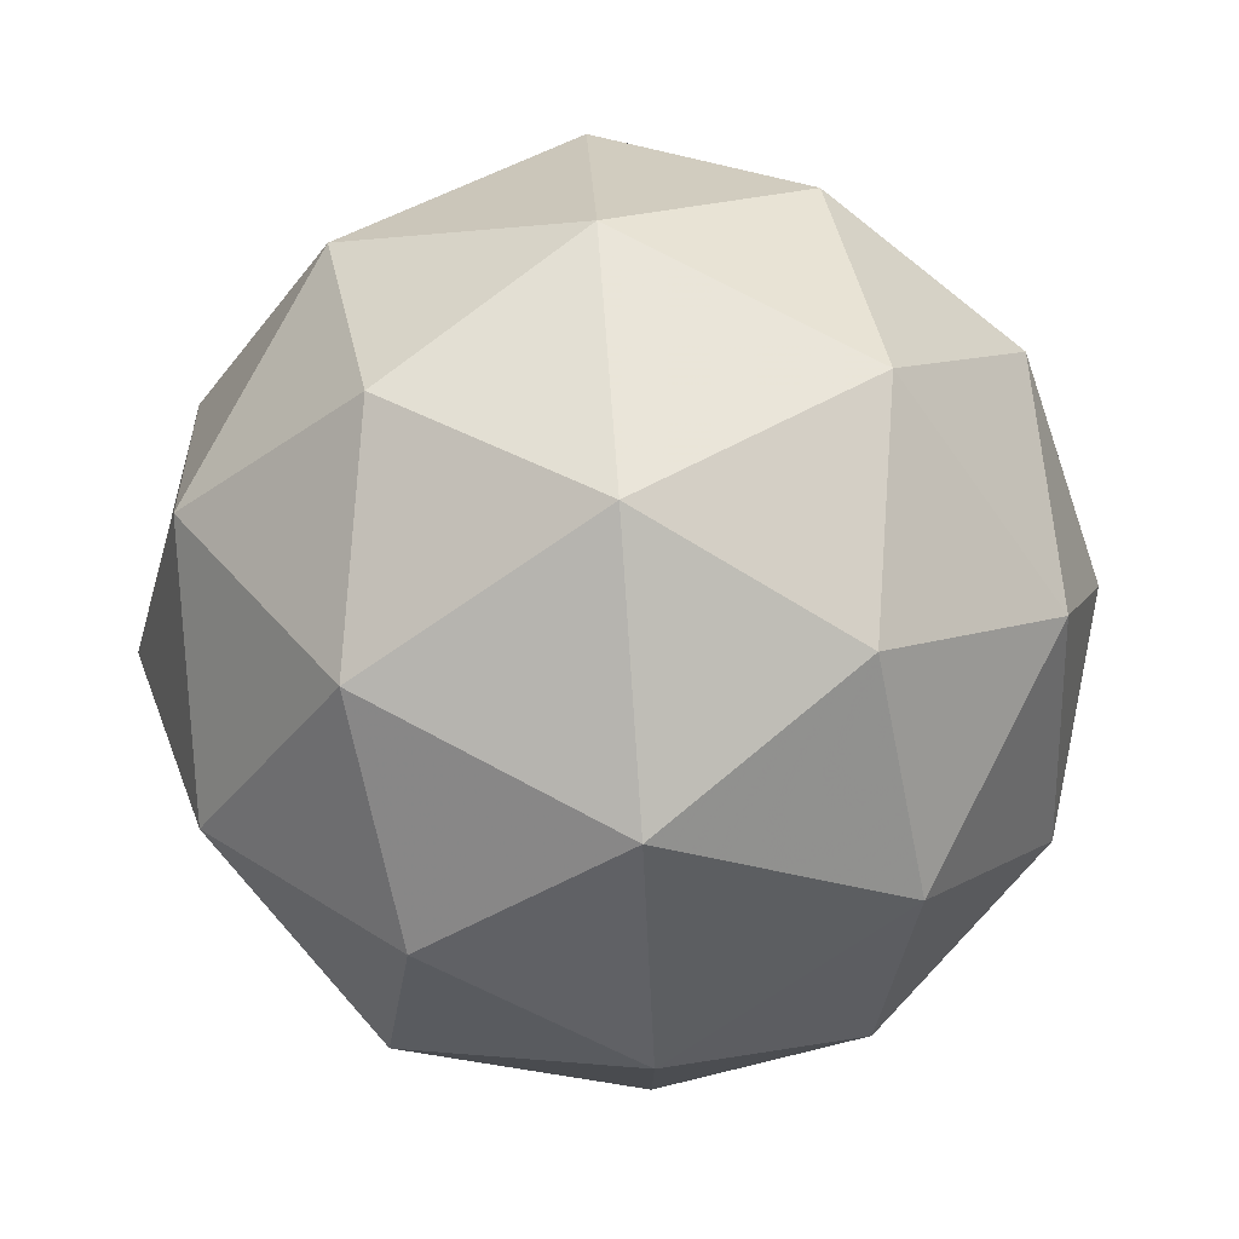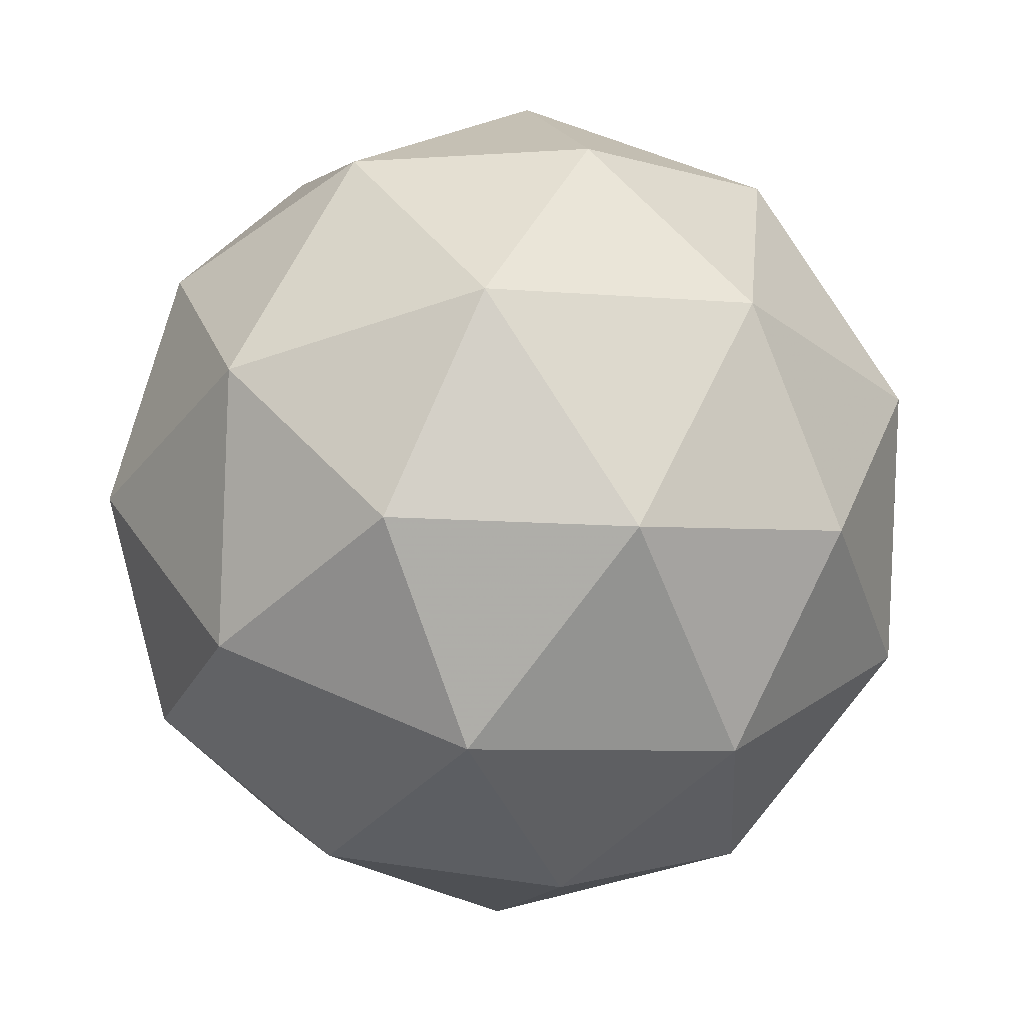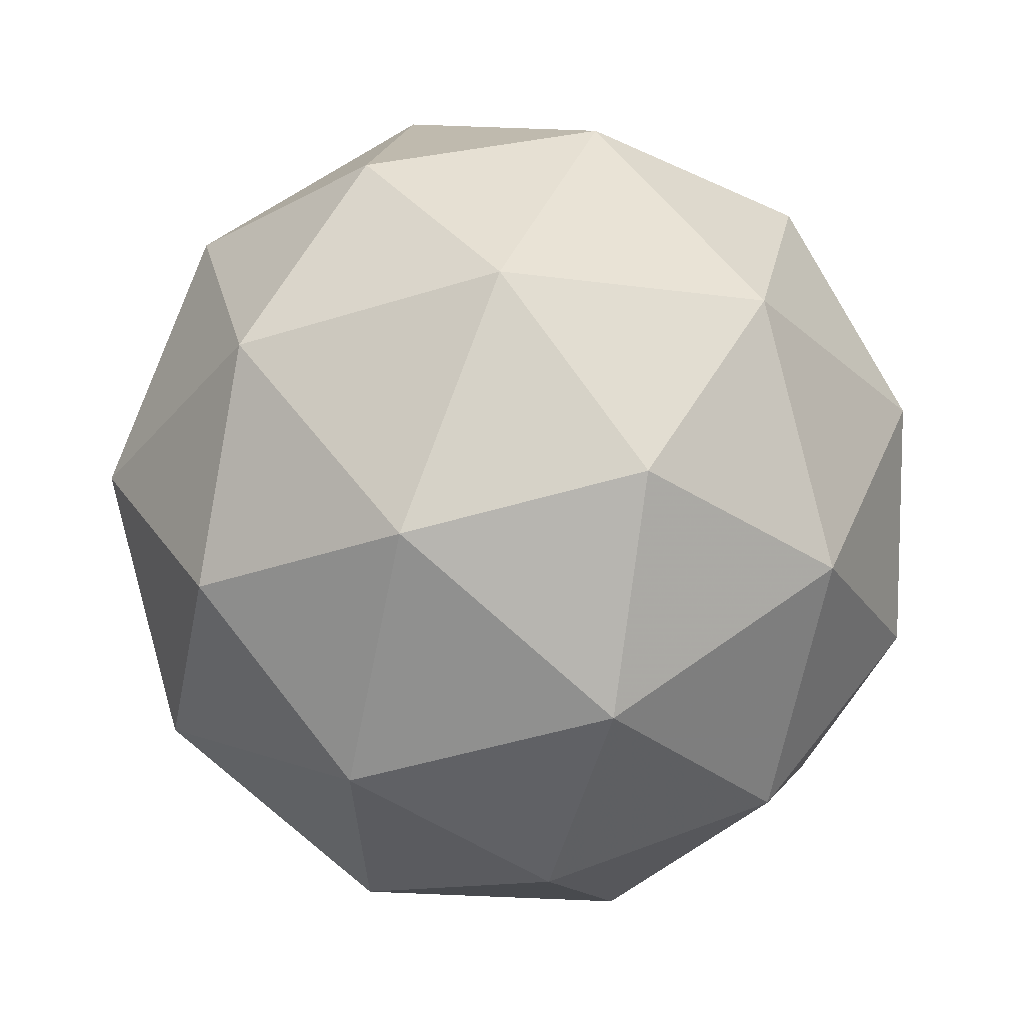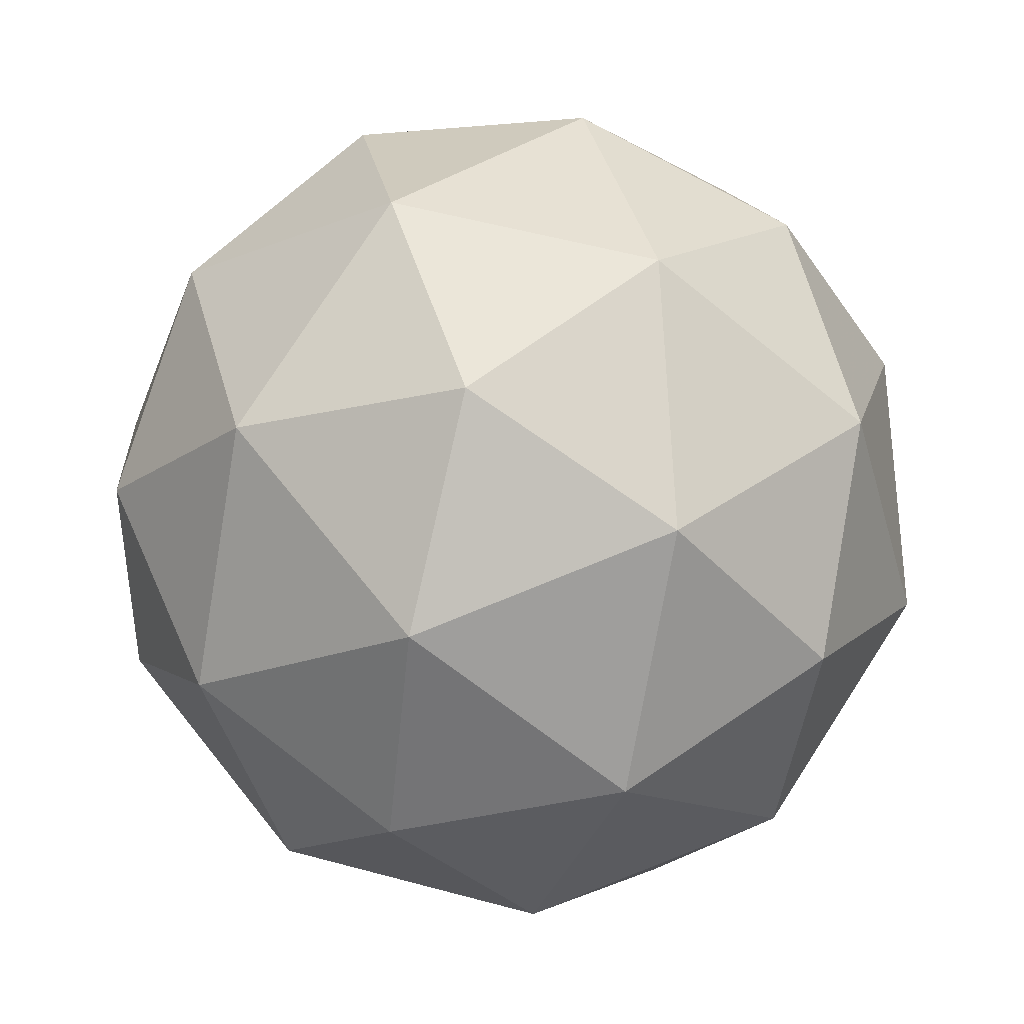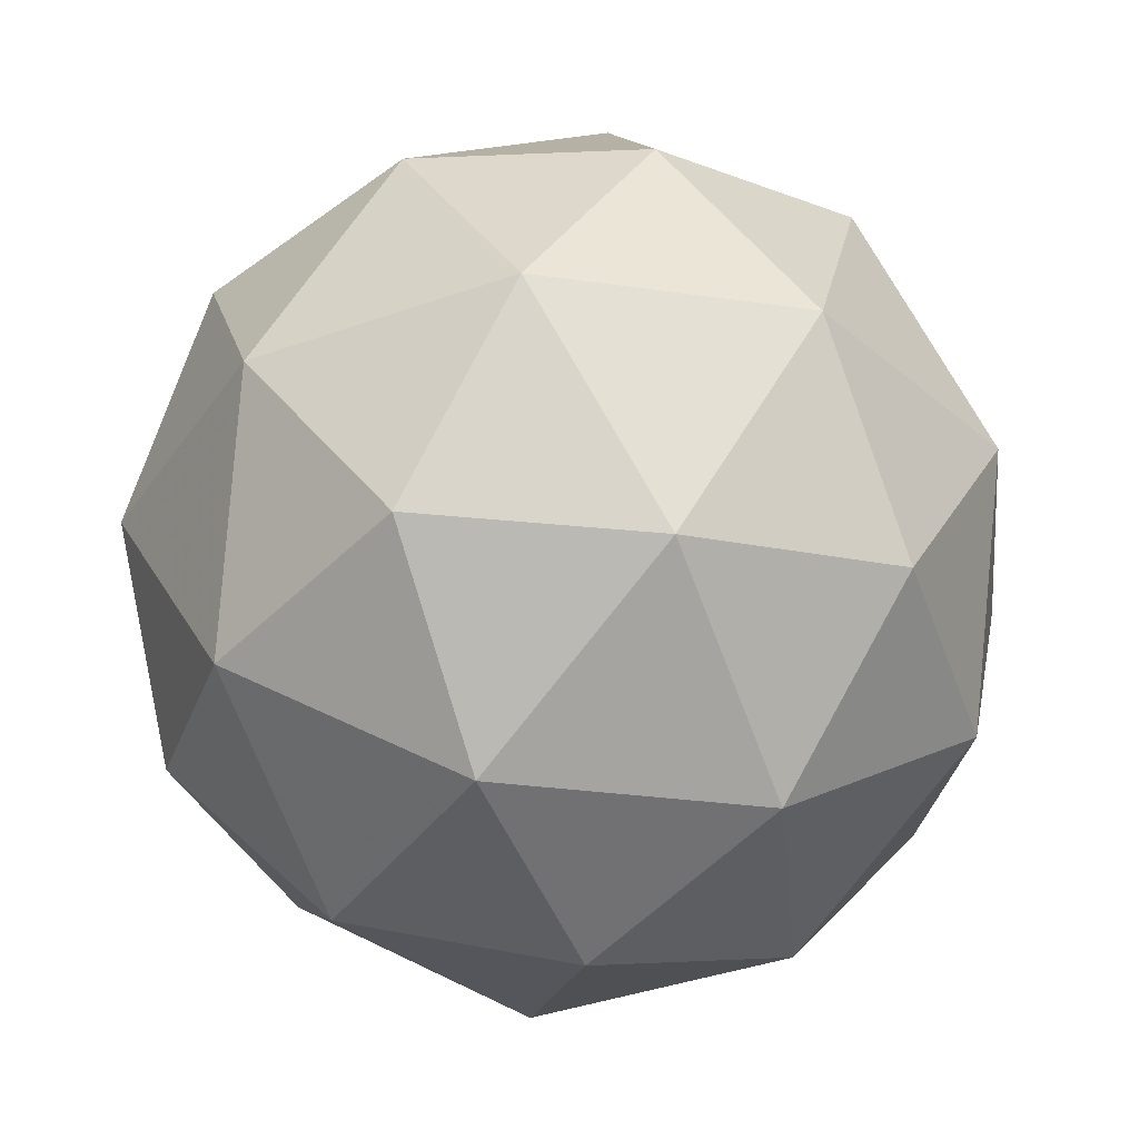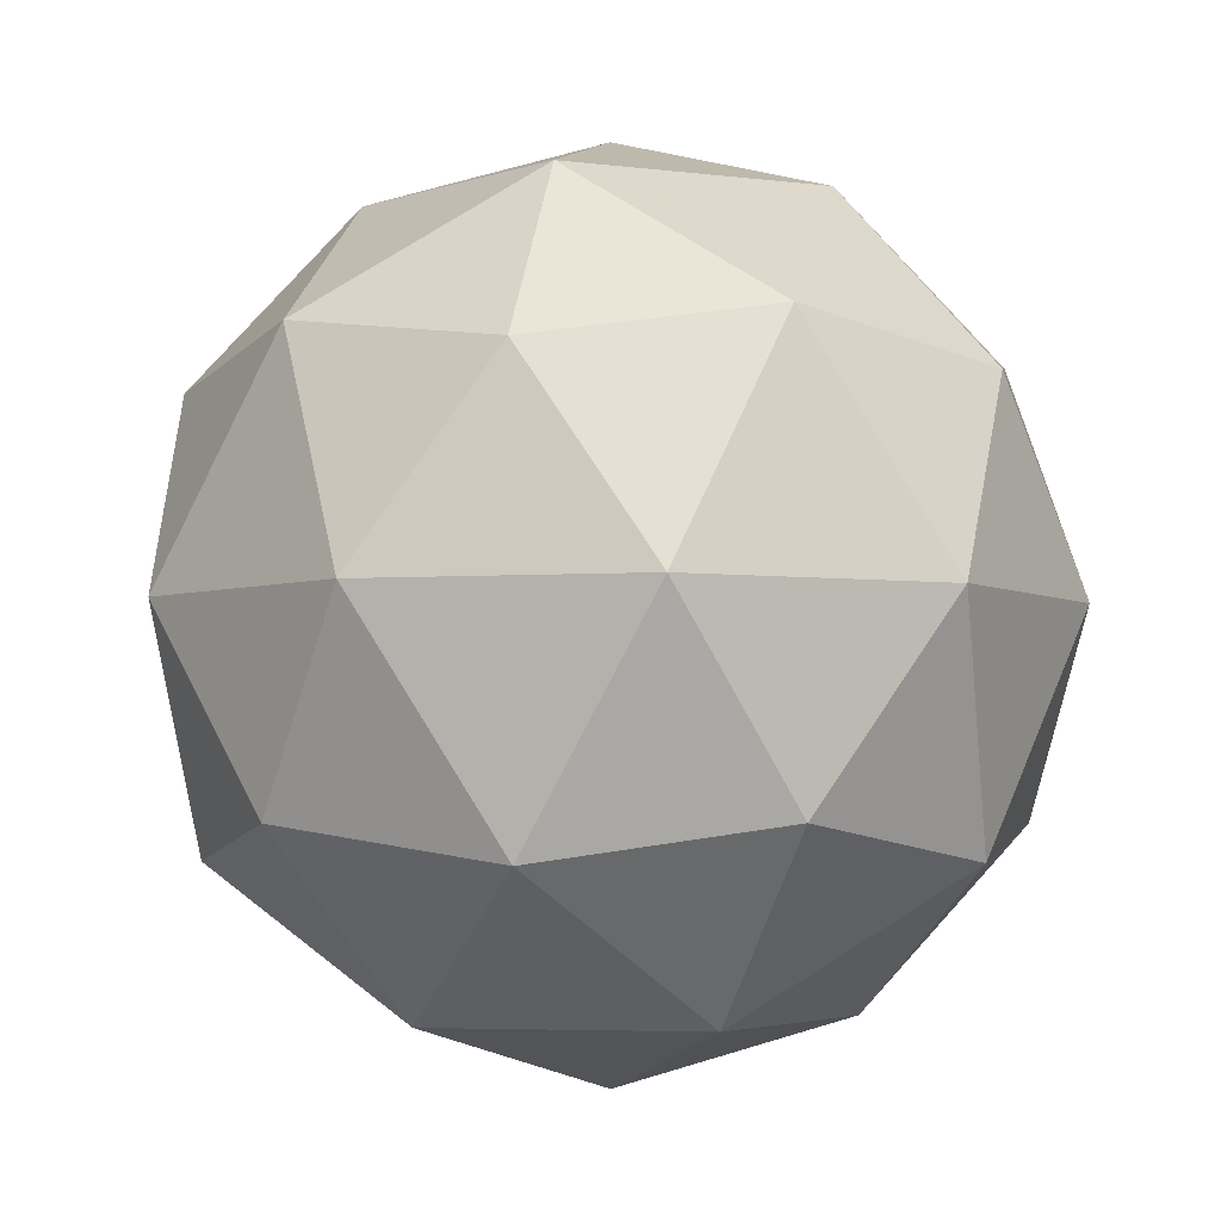
<metadata>
{"format":"obj","ext":"obj","renderer":"f3d","projection":"perspective","resolution":1024,"background":"white","views":[{"elev":59.7,"azim":79.9,"up":"+Z"},{"elev":-29.7,"azim":165.4,"up":"+Y"},{"elev":-35.8,"azim":127.7,"up":"+Y"},{"elev":77.4,"azim":-165.1,"up":"+Y"},{"elev":-42.1,"azim":95.5,"up":"+Y"},{"elev":-46.8,"azim":123.1,"up":"+Z"}]}
</metadata>
<code>
v 17.61 1.661 -6.215
v 17.66 1.701 -6.272
v 17.69 1.697 -6.192
v 17.62 1.703 -6.143
v 17.55 1.712 -6.192
v 17.58 1.711 -6.272
v 17.69 1.769 -6.235
v 17.67 1.77 -6.155
v 17.59 1.779 -6.155
v 17.56 1.784 -6.235
v 17.63 1.777 -6.284
v 17.63 1.82 -6.212
v 17.66 1.668 -6.202
v 17.64 1.671 -6.249
v 17.68 1.692 -6.235
v 17.62 1.7 -6.282
v 17.59 1.676 -6.249
v 17.62 1.672 -6.173
v 17.66 1.693 -6.159
v 17.58 1.677 -6.202
v 17.58 1.702 -6.159
v 17.55 1.706 -6.235
v 17.65 1.739 -6.289
v 17.6 1.745 -6.289
v 17.7 1.732 -6.213
v 17.69 1.734 -6.26
v 17.65 1.736 -6.137
v 17.69 1.732 -6.166
v 17.56 1.746 -6.166
v 17.6 1.741 -6.137
v 17.56 1.748 -6.26
v 17.54 1.749 -6.213
v 17.67 1.779 -6.268
v 17.69 1.775 -6.191
v 17.63 1.781 -6.144
v 17.56 1.789 -6.191
v 17.59 1.788 -6.267
v 17.67 1.804 -6.225
v 17.63 1.809 -6.254
v 17.65 1.805 -6.178
v 17.61 1.81 -6.178
v 17.59 1.813 -6.225
f 1 14 13
f 2 14 16
f 1 13 18
f 1 18 20
f 1 20 17
f 2 16 23
f 3 15 25
f 4 19 27
f 5 21 29
f 6 22 31
f 2 23 26
f 3 25 28
f 4 27 30
f 5 29 32
f 6 31 24
f 7 33 38
f 8 34 40
f 9 35 41
f 10 36 42
f 11 37 39
f 39 42 12
f 39 37 42
f 37 10 42
f 42 41 12
f 42 36 41
f 36 9 41
f 41 40 12
f 41 35 40
f 35 8 40
f 40 38 12
f 40 34 38
f 34 7 38
f 38 39 12
f 38 33 39
f 33 11 39
f 24 37 11
f 24 31 37
f 31 10 37
f 32 36 10
f 32 29 36
f 29 9 36
f 30 35 9
f 30 27 35
f 27 8 35
f 28 34 8
f 28 25 34
f 25 7 34
f 26 33 7
f 26 23 33
f 23 11 33
f 31 32 10
f 31 22 32
f 22 5 32
f 29 30 9
f 29 21 30
f 21 4 30
f 27 28 8
f 27 19 28
f 19 3 28
f 25 26 7
f 25 15 26
f 15 2 26
f 23 24 11
f 23 16 24
f 16 6 24
f 17 22 6
f 17 20 22
f 20 5 22
f 20 21 5
f 20 18 21
f 18 4 21
f 18 19 4
f 18 13 19
f 13 3 19
f 16 17 6
f 16 14 17
f 14 1 17
f 13 15 3
f 13 14 15
f 14 2 15

</code>
